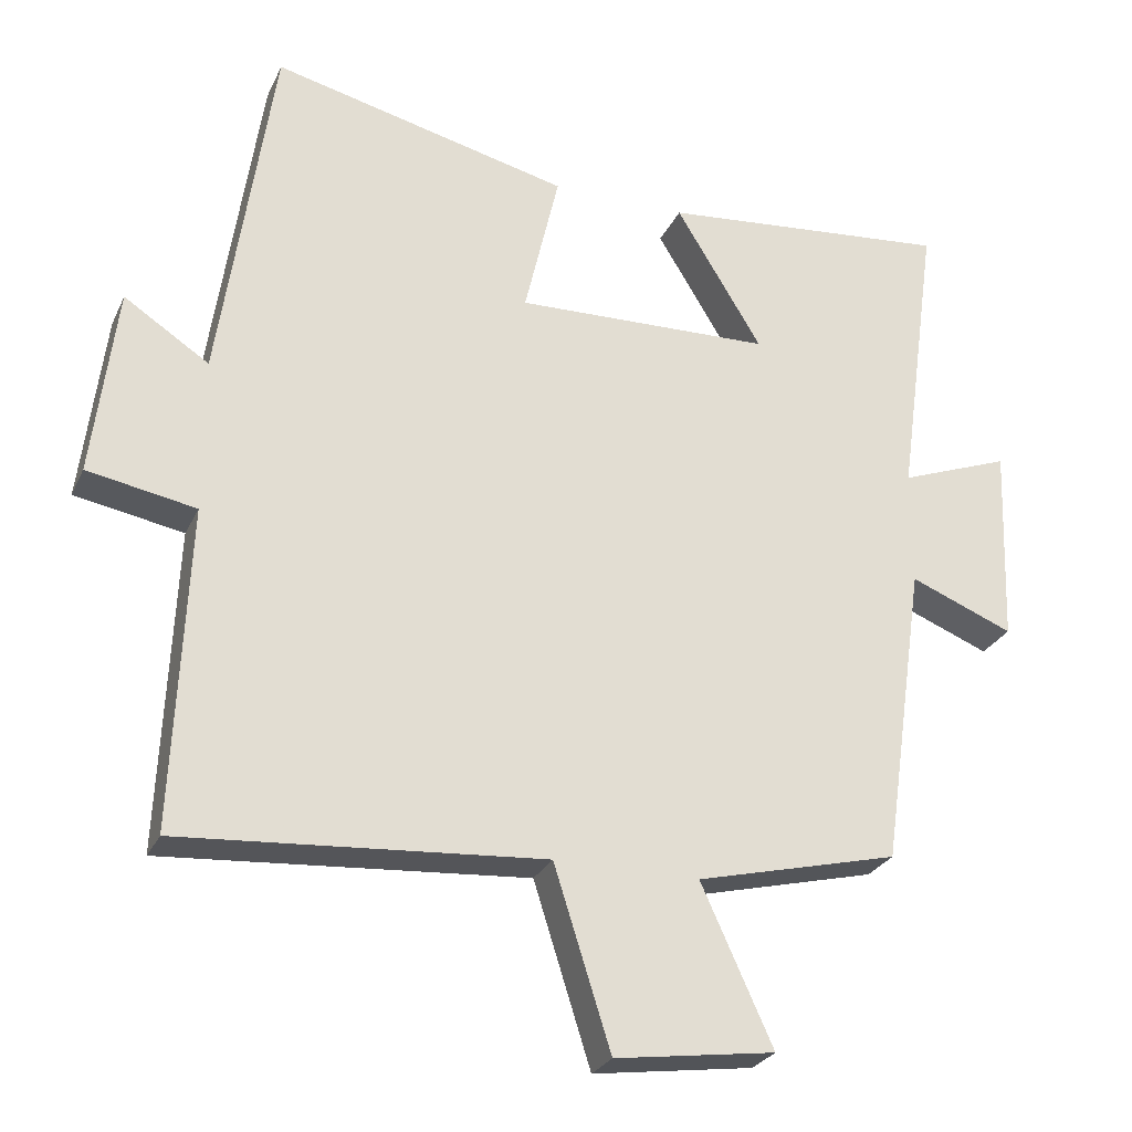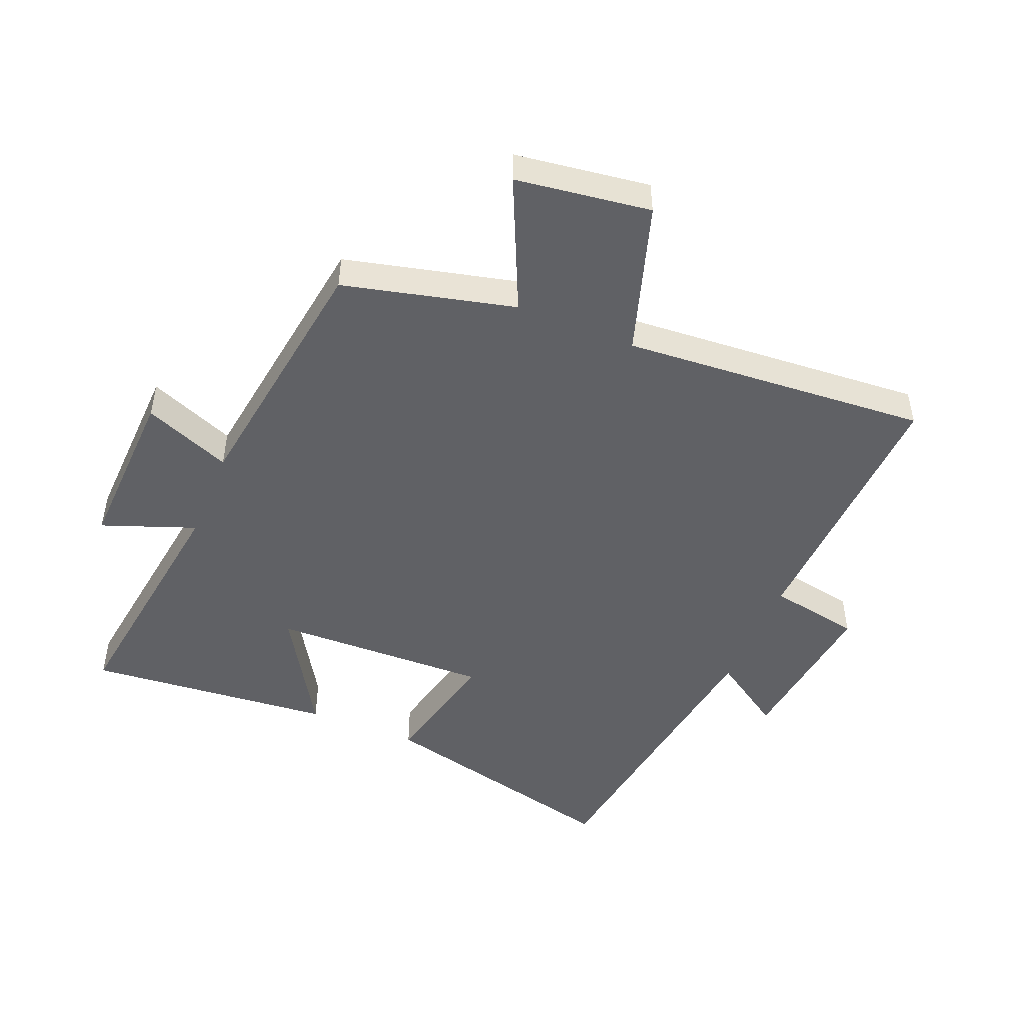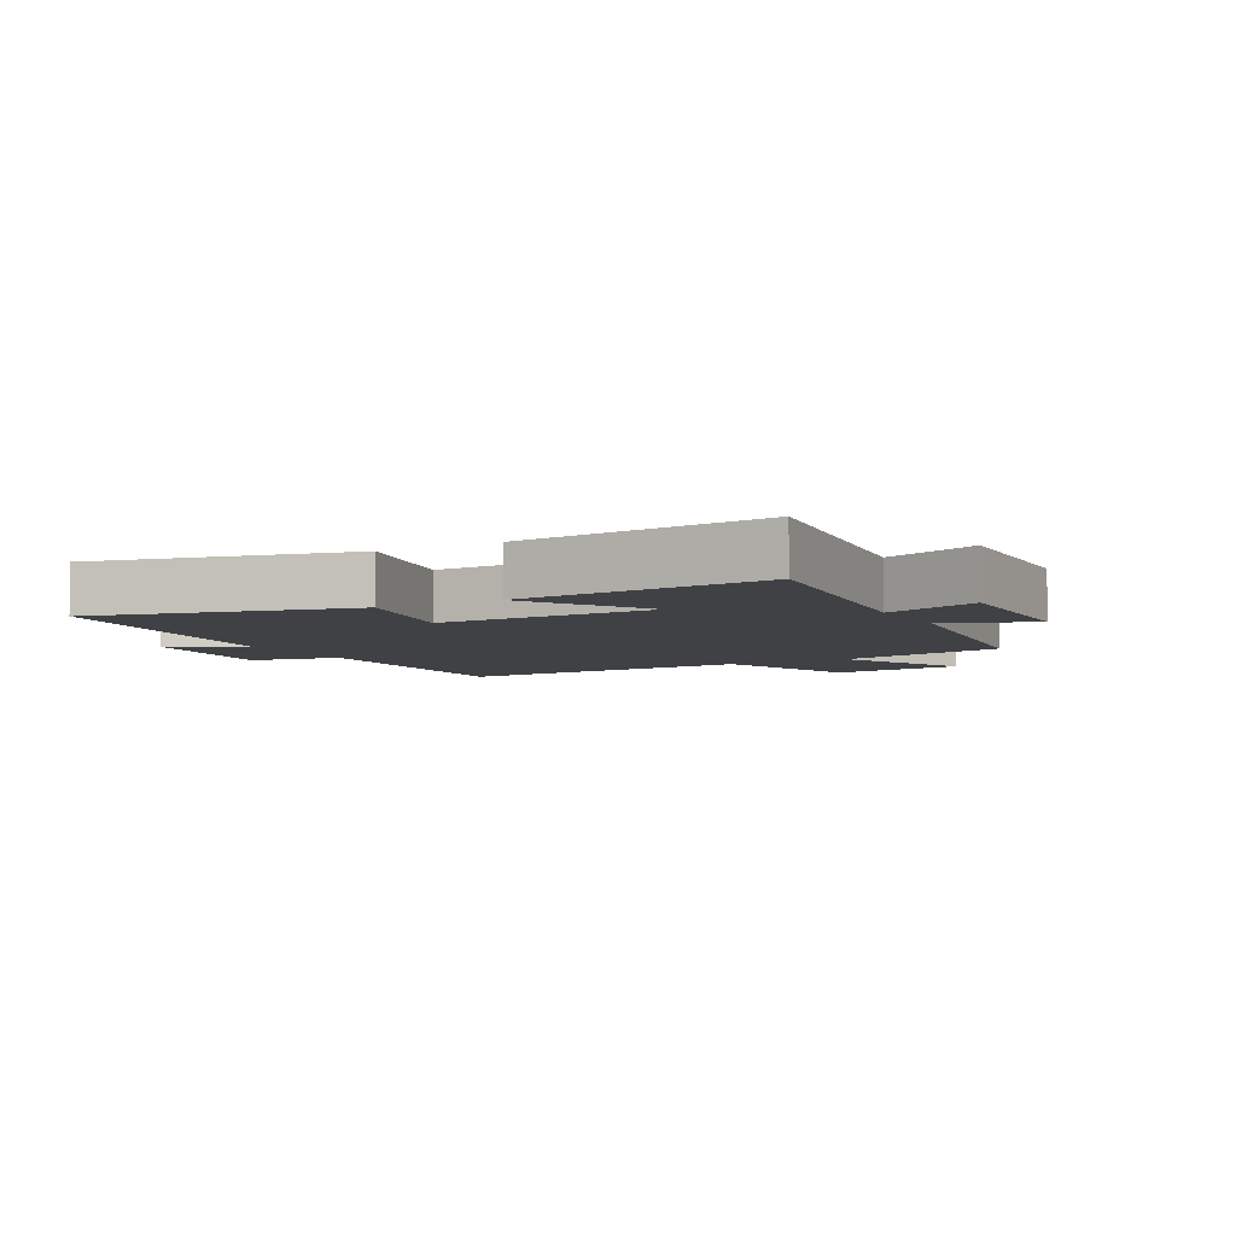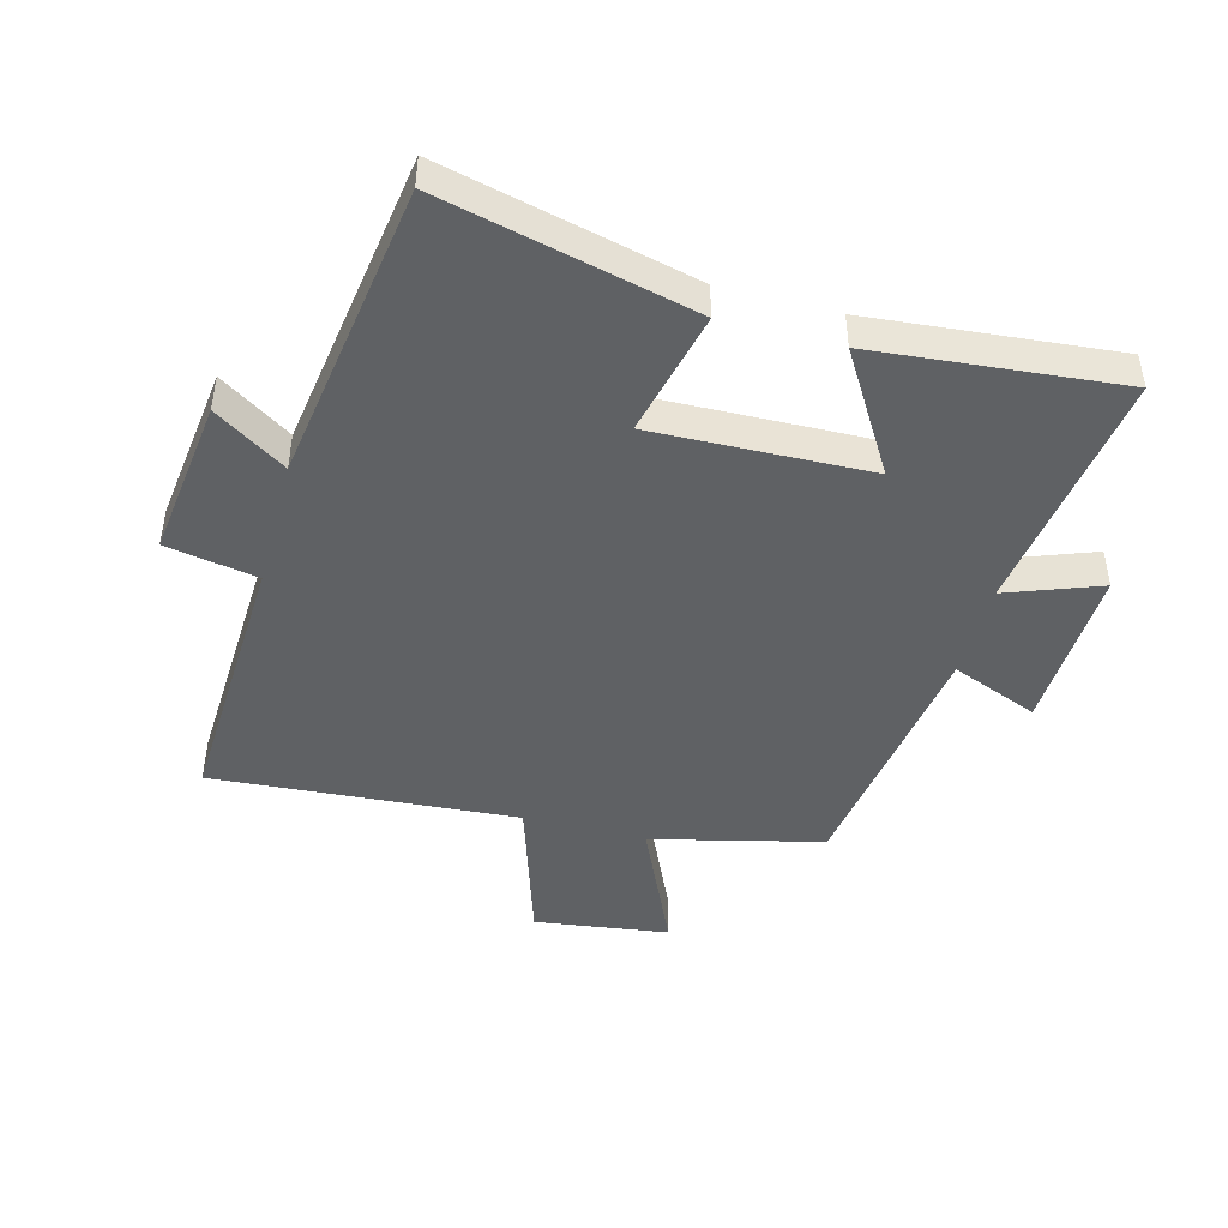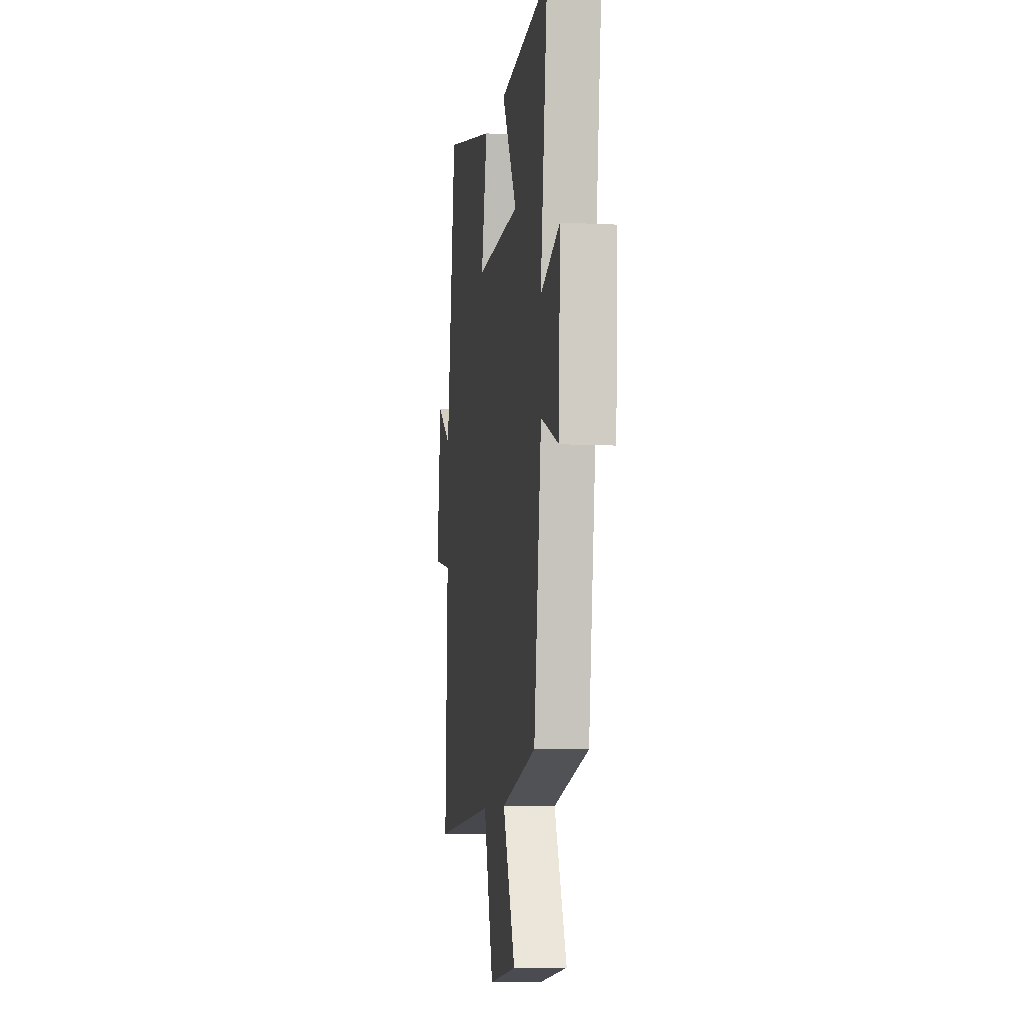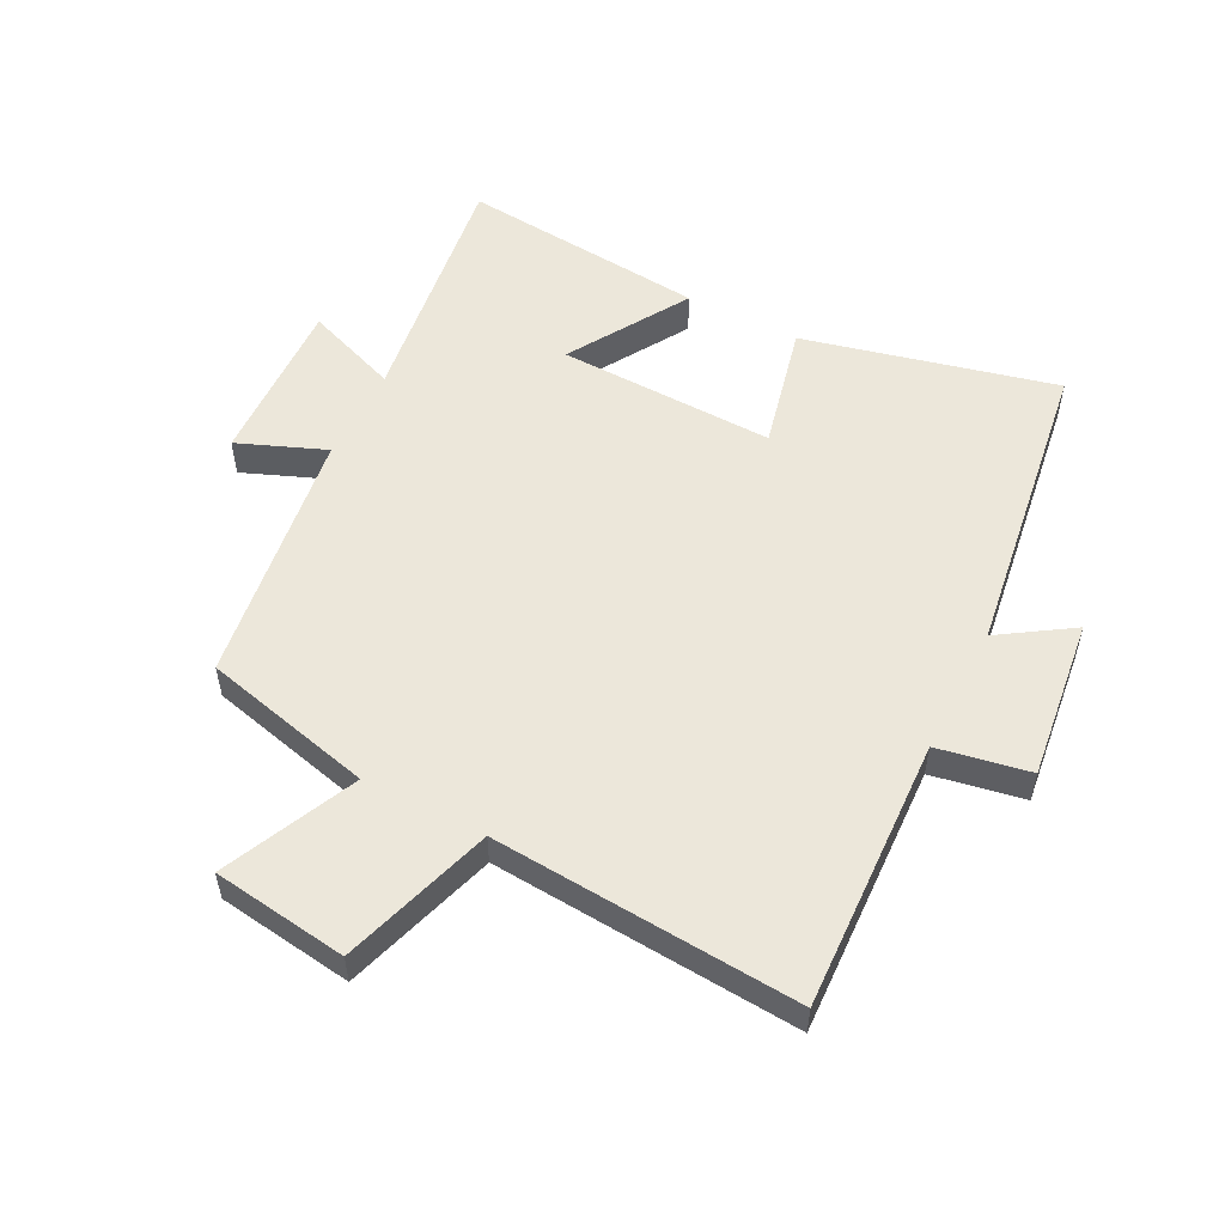
<metadata>
{"format":"obj","ext":"obj","renderer":"f3d","projection":"perspective","resolution":1024,"background":"white","views":[{"elev":-26.8,"azim":-20.8,"up":"+Z"},{"elev":-48.6,"azim":157.6,"up":"+Y"},{"elev":-5.6,"azim":28.9,"up":"+Y"},{"elev":-45.6,"azim":-15.0,"up":"+Y"},{"elev":-7.6,"azim":81.8,"up":"+Z"},{"elev":54.0,"azim":-152.9,"up":"+Y"}]}
</metadata>
<code>
v -0.428 0.07 0.597
v -0.024 0.07 0.5
v -0.071 0.07 0.298
v 0.277 0.07 0.308
v 0.16 0.07 0.5
v 0.555 0.07 0.537
v 0.5 0.07 0.138
v 0.65 0.07 0.194
v 0.64 0.07 -0.076
v 0.5 0.07 -0.02
v 0.441 0.07 -0.433
v 0.167 0.07 -0.5
v 0.264 0.07 -0.713
v 0.048 0.07 -0.743
v -0.029 0.07 -0.5
v -0.519 0.07 -0.536
v -0.5 0.07 -0.1
v -0.647 0.07 -0.073
v -0.615 0.07 0.185
v -0.5 0.07 0.11
v -0.428 0 0.597
v -0.024 0 0.5
v -0.071 0 0.298
v 0.277 0 0.308
v 0.16 0 0.5
v 0.555 0 0.537
v 0.5 0 0.138
v 0.65 0 0.194
v 0.64 0 -0.076
v 0.5 0 -0.02
v 0.441 0 -0.433
v 0.167 0 -0.5
v 0.264 0 -0.713
v 0.048 0 -0.743
v -0.029 0 -0.5
v -0.519 0 -0.536
v -0.5 0 -0.1
v -0.647 0 -0.073
v -0.615 0 0.185
v -0.5 0 0.11
f 17 18 19 20
f 1 2 3
f 20 1 3
f 17 20 3
f 17 3 4
f 16 17 4
f 15 16 4
f 12 13 14 15
f 12 15 4
f 11 12 4
f 10 11 4
f 7 8 9 10
f 7 10 4 5
f 5 6 7
f 40 39 38 37
f 23 22 21
f 23 21 40
f 23 40 37
f 24 23 37
f 24 37 36
f 24 36 35
f 35 34 33 32
f 24 35 32
f 24 32 31
f 24 31 30
f 30 29 28 27
f 25 24 30 27
f 27 26 25
f 1 21 22 2
f 2 22 23 3
f 3 23 24 4
f 4 24 25 5
f 5 25 26 6
f 6 26 27 7
f 7 27 28 8
f 8 28 29 9
f 9 29 30 10
f 10 30 31 11
f 11 31 32 12
f 12 32 33 13
f 13 33 34 14
f 14 34 35 15
f 15 35 36 16
f 16 36 37 17
f 17 37 38 18
f 18 38 39 19
f 19 39 40 20
f 20 40 21 1

</code>
